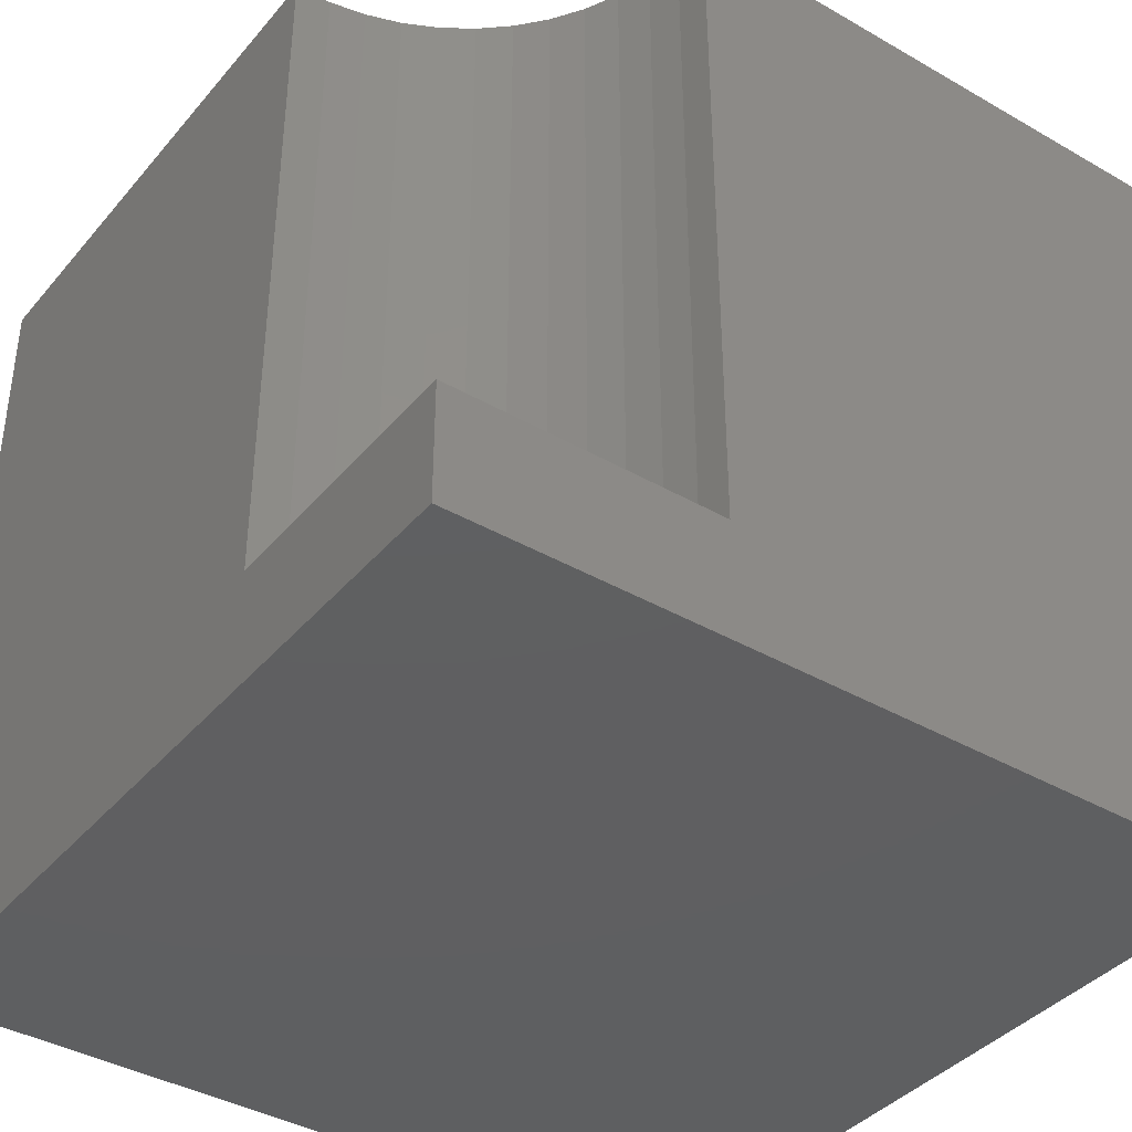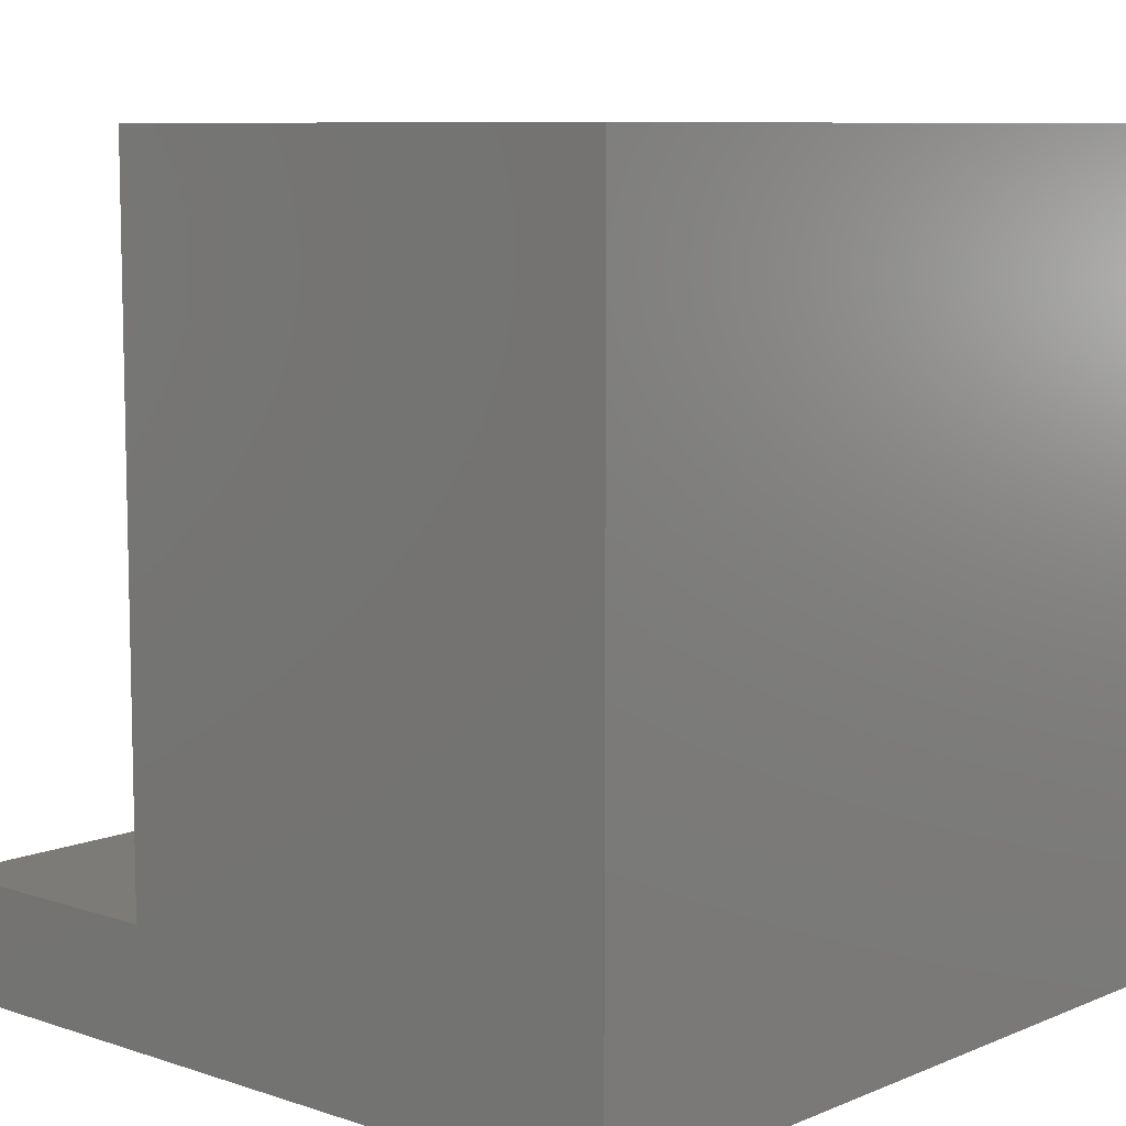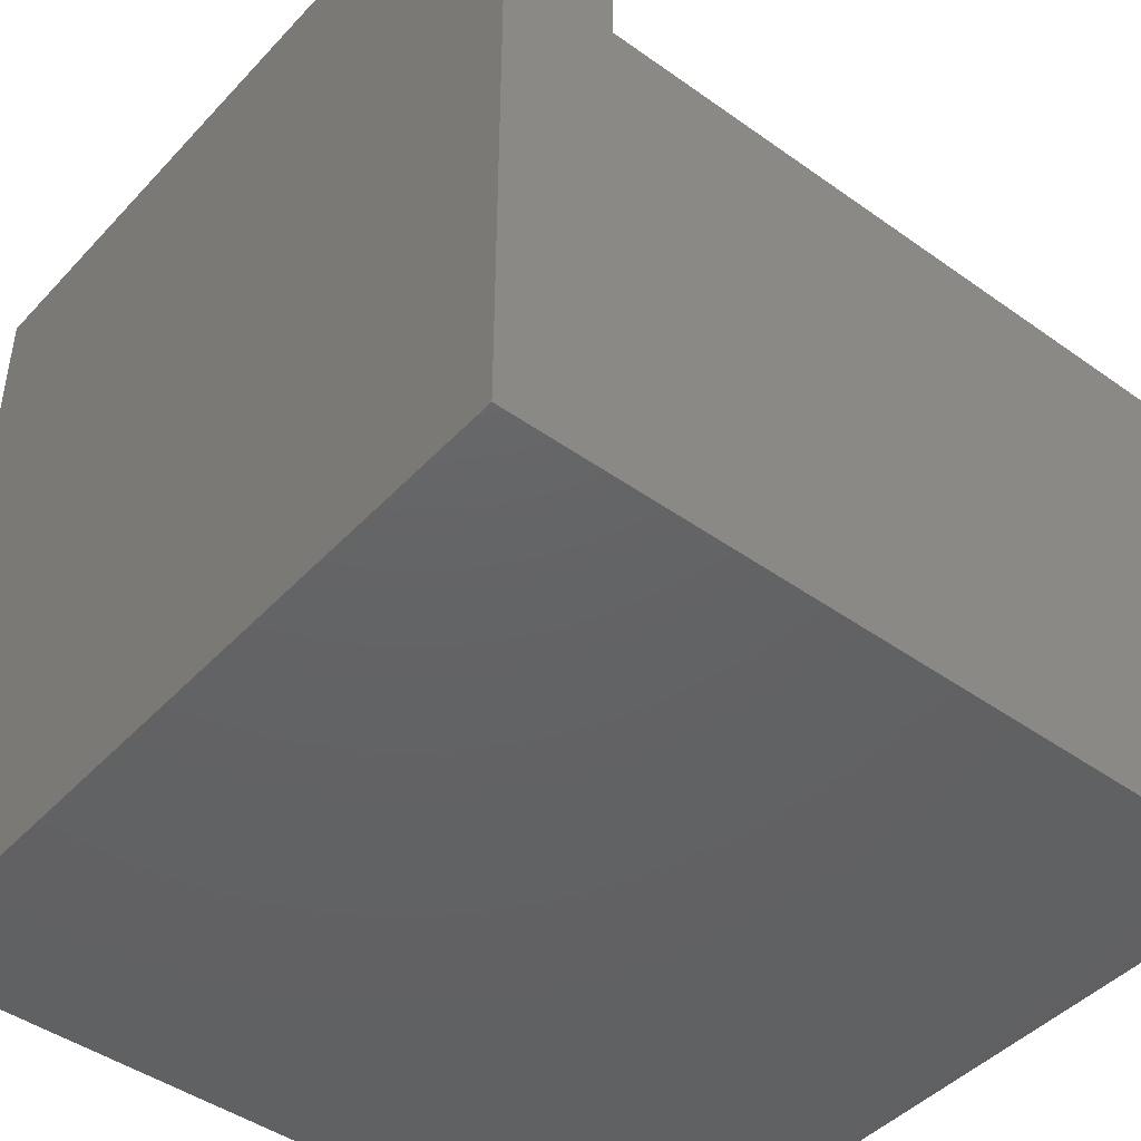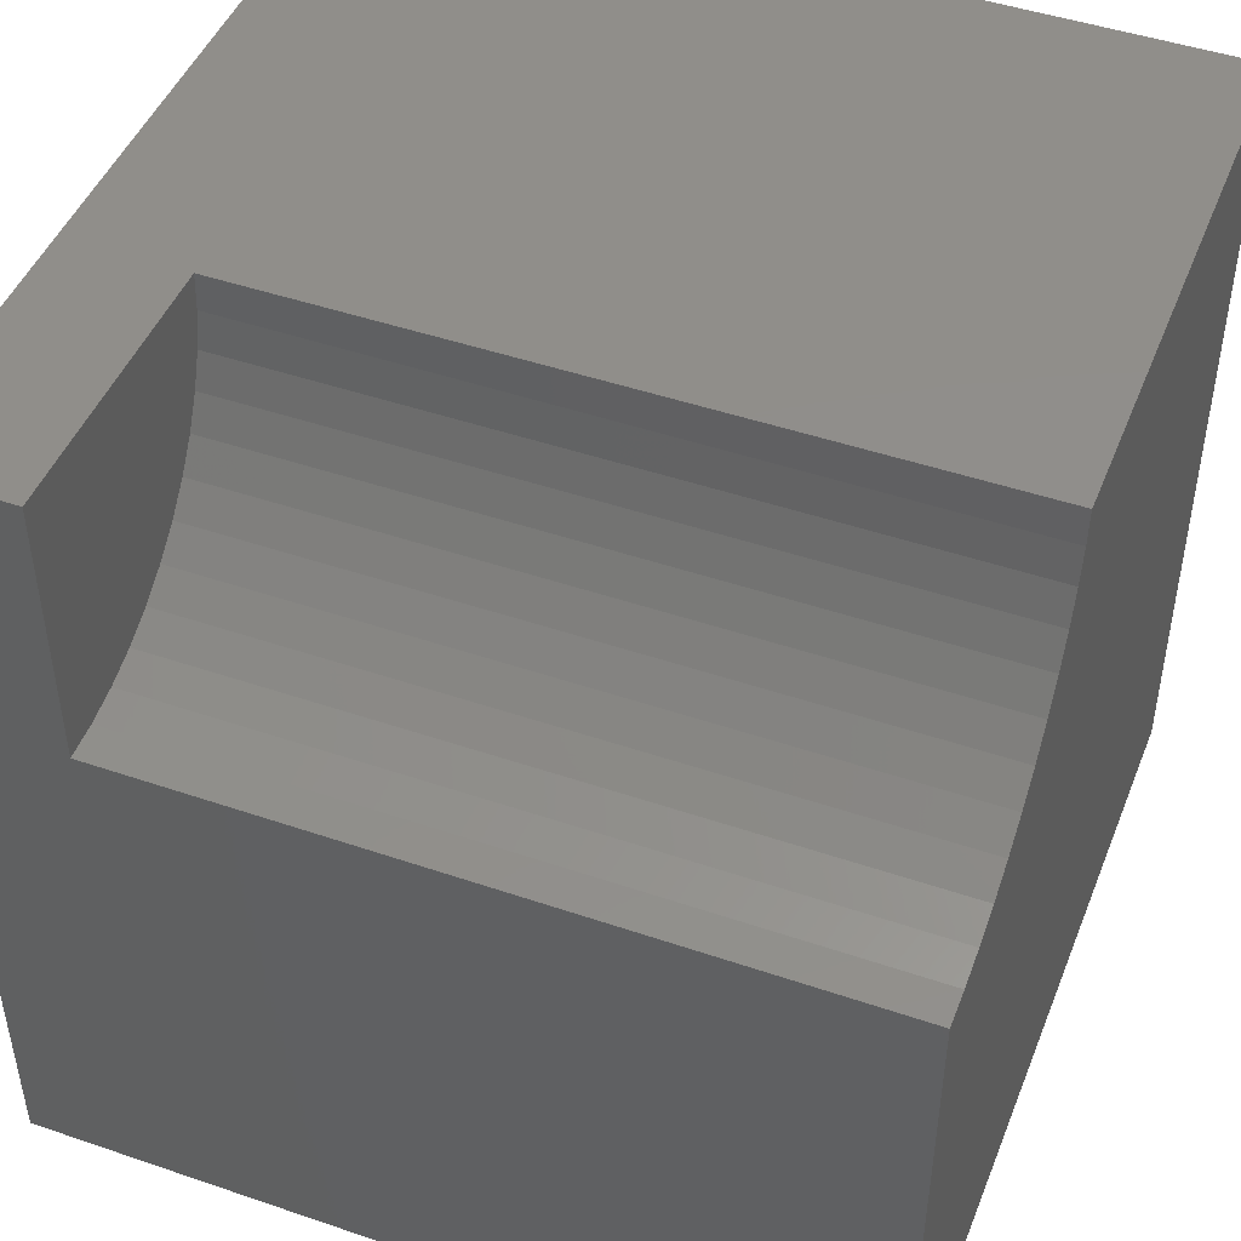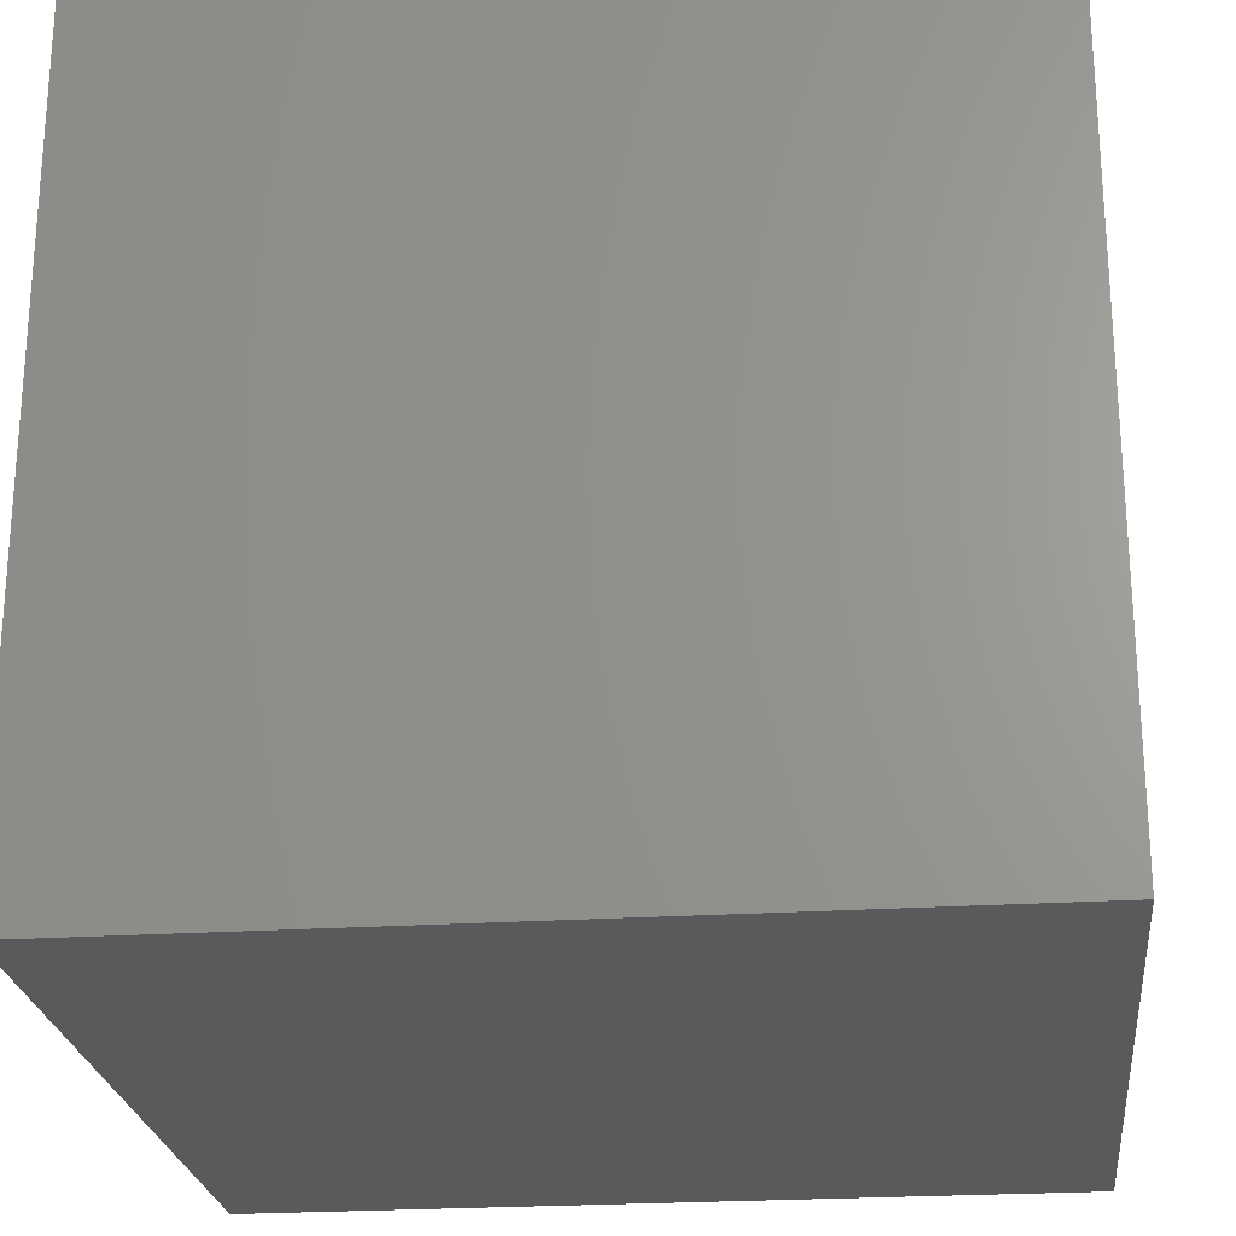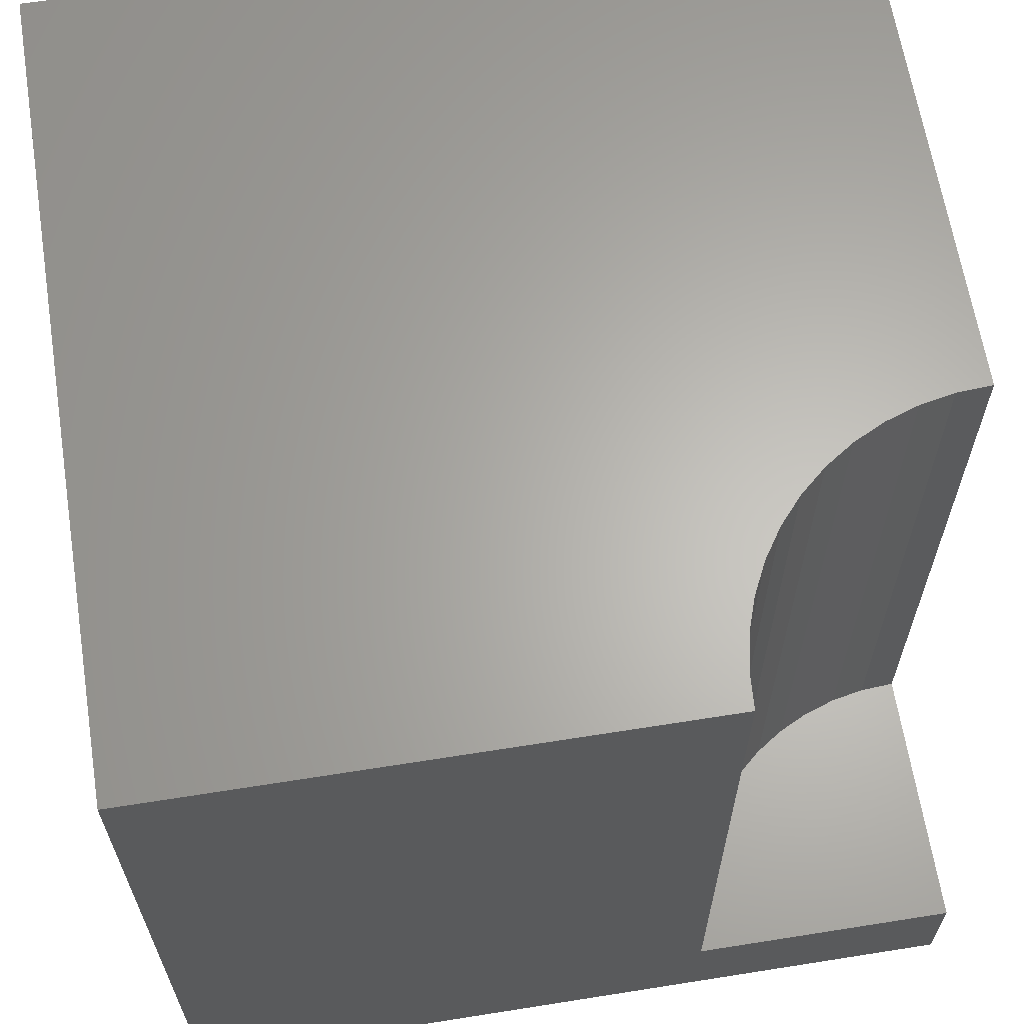
<metadata>
{"format":"stl","ext":"stl","renderer":"f3d","projection":"perspective","resolution":1024,"background":"white","views":[{"elev":-39.2,"azim":-125.7,"up":"+Z"},{"elev":8.5,"azim":-48.1,"up":"+Z"},{"elev":-44.9,"azim":-129.6,"up":"+Y"},{"elev":46.7,"azim":-68.8,"up":"+Y"},{"elev":-24.0,"azim":6.2,"up":"+Z"},{"elev":64.2,"azim":170.9,"up":"+Z"}]}
</metadata>
<code>
# stl→obj: 36 verts, 64 faces
v 0 10 1.436
v 0 10 0
v 0 6.706 1.436
v 0 0 0
v 0 6.706 10
v 0 0 10
v 0.4299 6.734 10
v 2.853 8.353 10
v 2.613 7.995 10
v 10 0 10
v 2.329 7.671 10
v 2.005 7.387 10
v 1.647 7.147 10
v 1.261 6.957 10
v 0.8525 6.818 10
v 3.294 10 10
v 3.266 9.57 10
v 10 10 10
v 3.182 9.147 10
v 3.043 8.739 10
v 10 10 0
v 10 0 0
v 3.294 10 1.436
v -6.051e-16 6.706 1.436
v -6.051e-16 6.706 10
v 0.4299 6.734 1.436
v 0.8525 6.818 1.436
v 1.261 6.957 1.436
v 1.647 7.147 1.436
v 2.005 7.387 1.436
v 2.329 7.671 1.436
v 2.613 7.995 1.436
v 2.853 8.353 1.436
v 3.043 8.739 1.436
v 3.182 9.147 1.436
v 3.266 9.57 1.436
f 1 2 3
f 3 2 4
f 3 4 5
f 5 4 6
f 7 5 6
f 8 9 10
f 10 9 11
f 10 11 12
f 12 13 10
f 10 13 14
f 10 14 6
f 6 14 15
f 6 15 7
f 16 17 18
f 18 17 19
f 18 19 10
f 10 19 20
f 10 20 8
f 21 18 22
f 22 18 10
f 2 21 4
f 4 21 22
f 2 1 23
f 16 18 23
f 23 18 21
f 23 21 2
f 22 10 4
f 4 10 6
f 24 25 7
f 24 7 26
f 26 7 15
f 26 15 27
f 27 15 14
f 27 14 28
f 28 14 13
f 28 13 29
f 29 13 12
f 29 12 30
f 30 12 11
f 30 11 31
f 31 11 9
f 31 9 32
f 32 9 8
f 32 8 33
f 33 8 20
f 33 20 34
f 34 20 19
f 34 19 35
f 35 19 17
f 35 17 36
f 36 17 16
f 36 16 23
f 1 24 26
f 29 30 1
f 1 30 31
f 1 31 32
f 26 27 1
f 1 27 28
f 1 28 29
f 23 1 36
f 36 1 35
f 32 33 1
f 1 33 34
f 1 34 35

</code>
